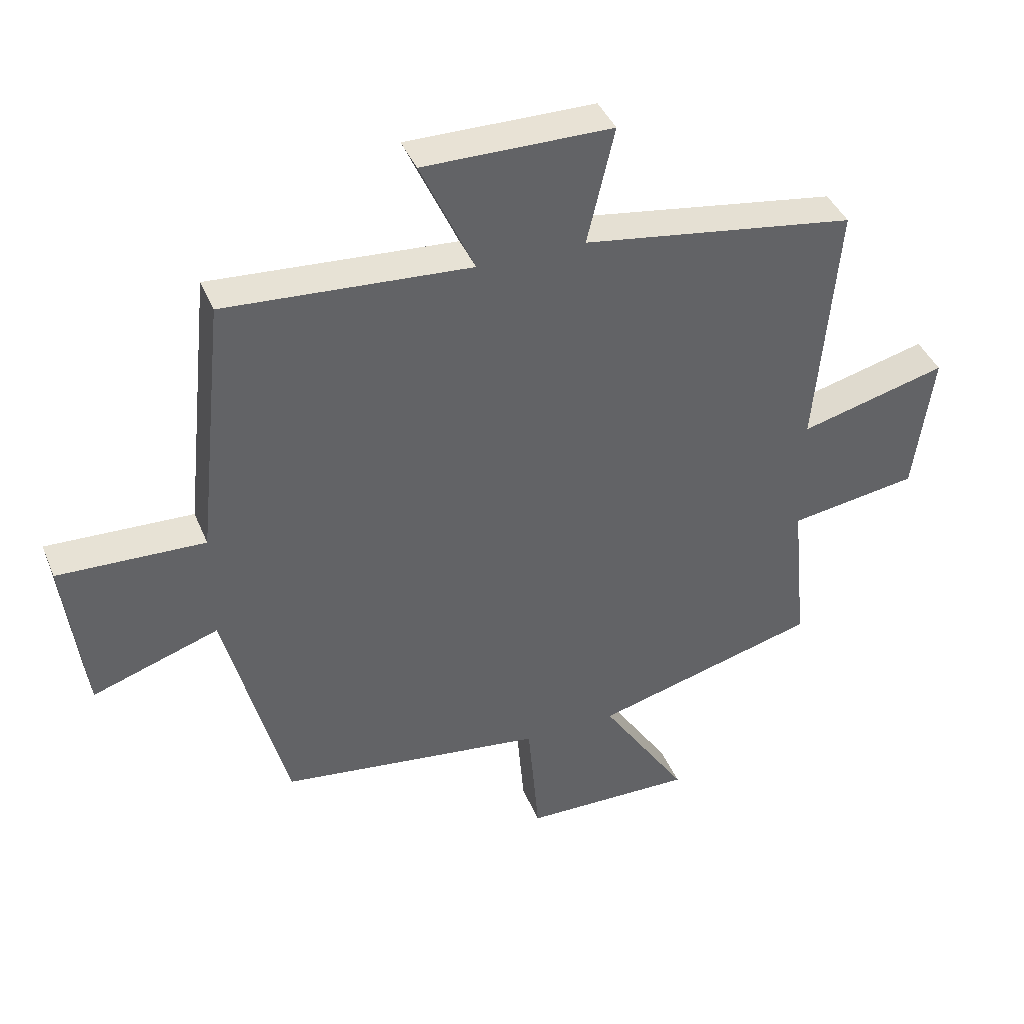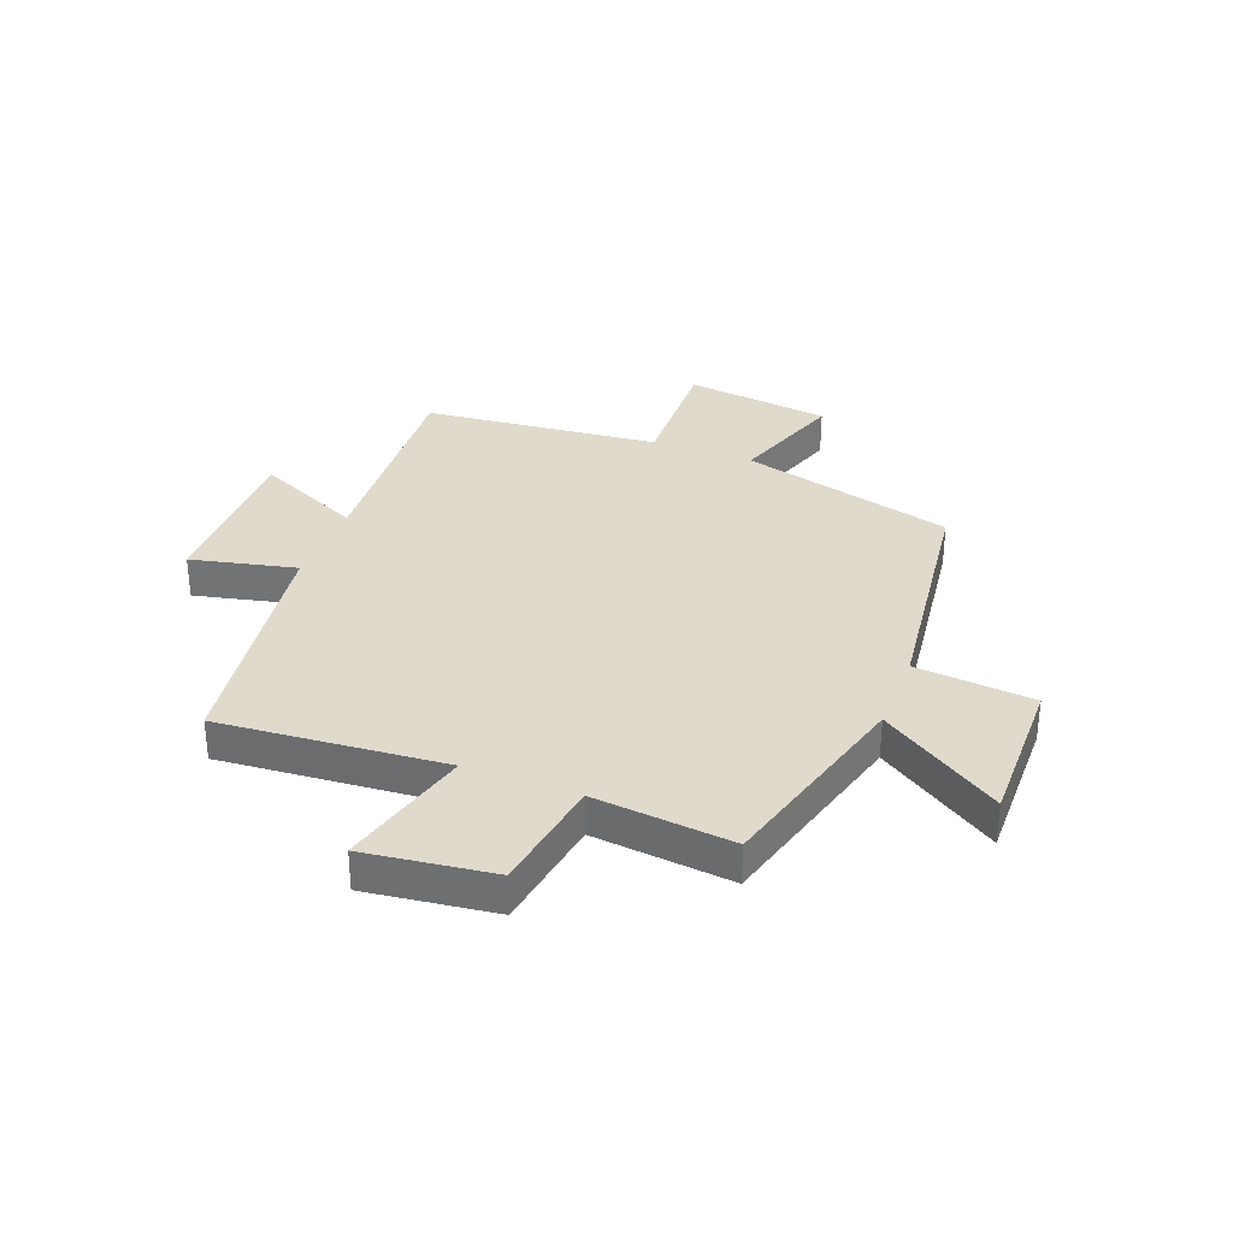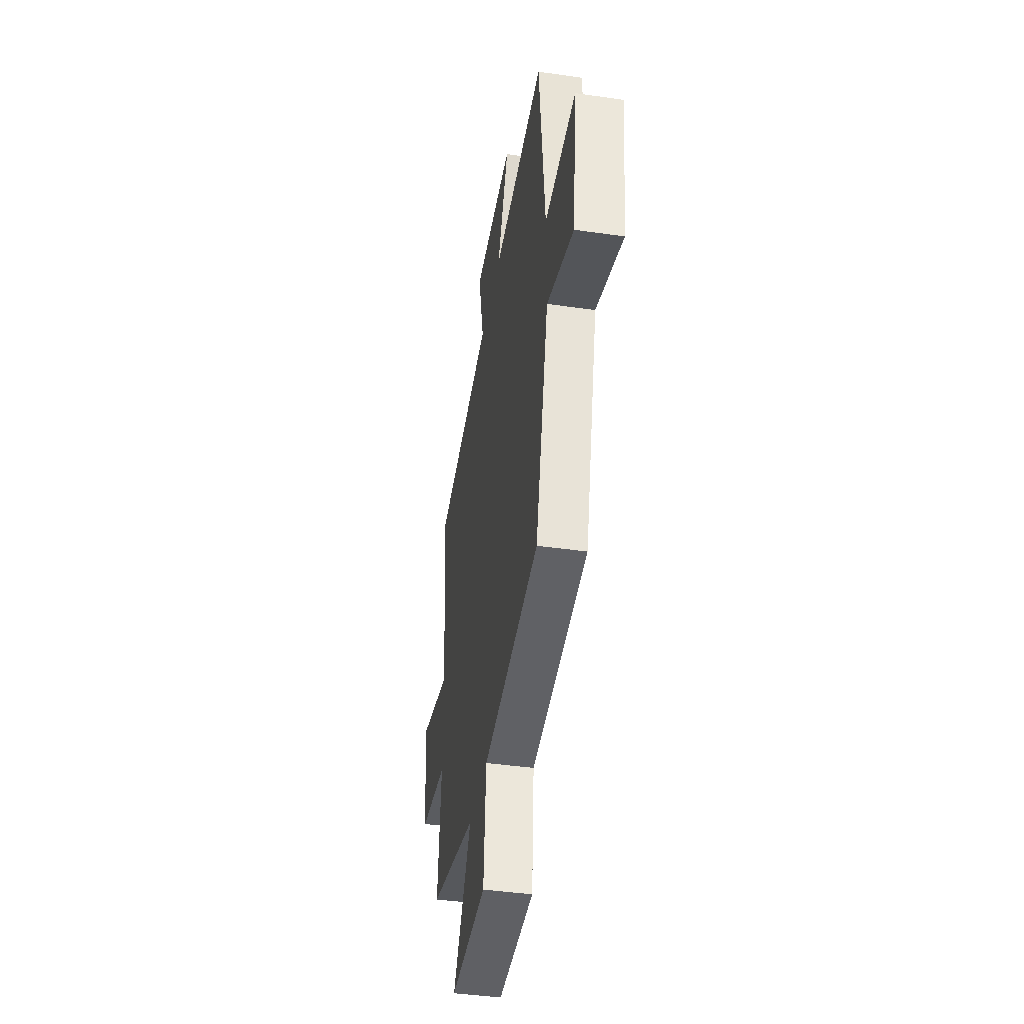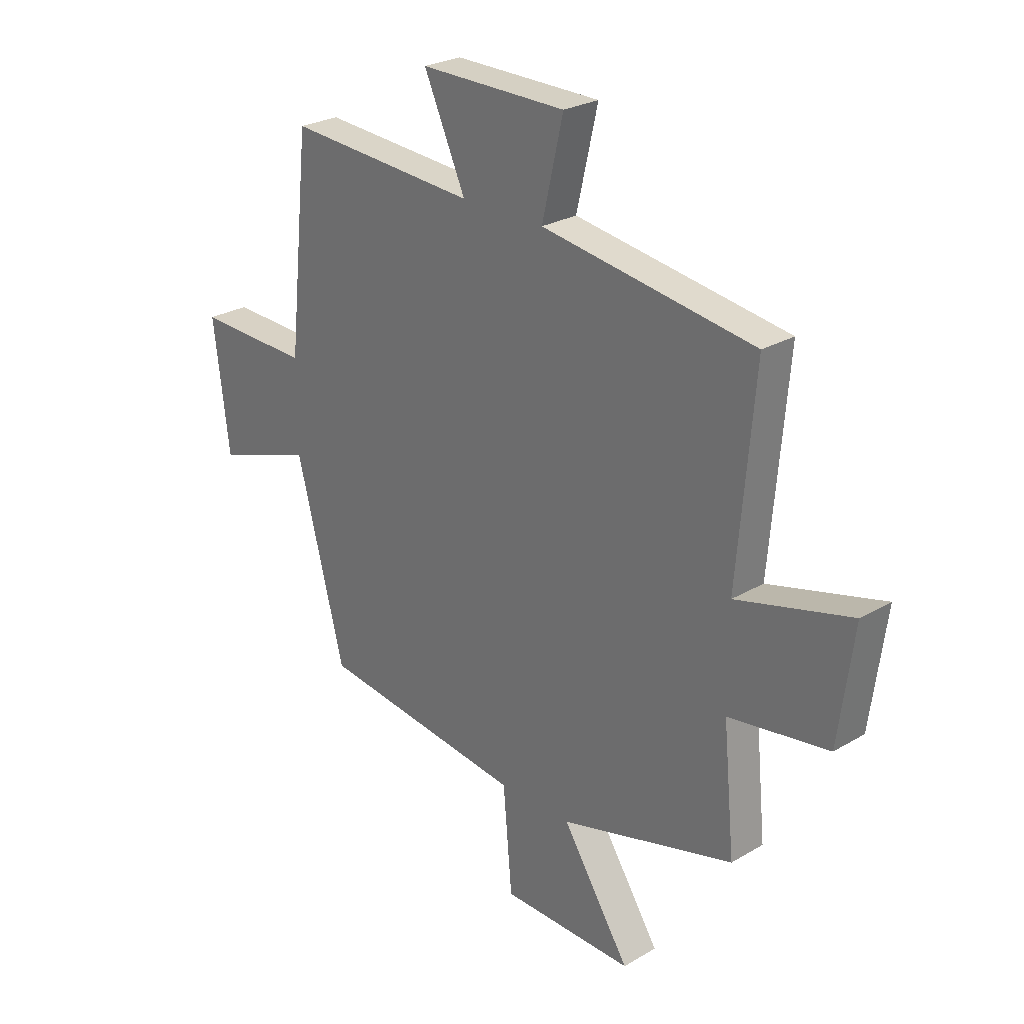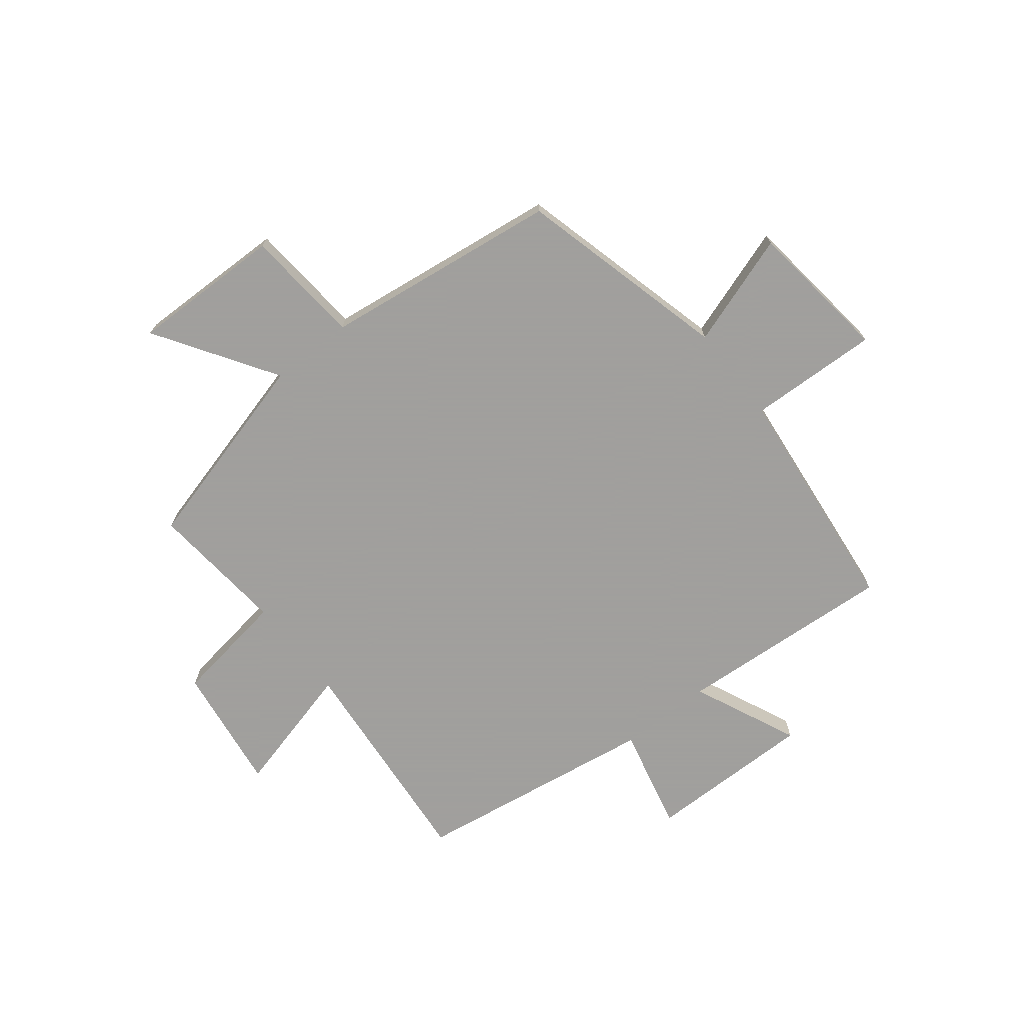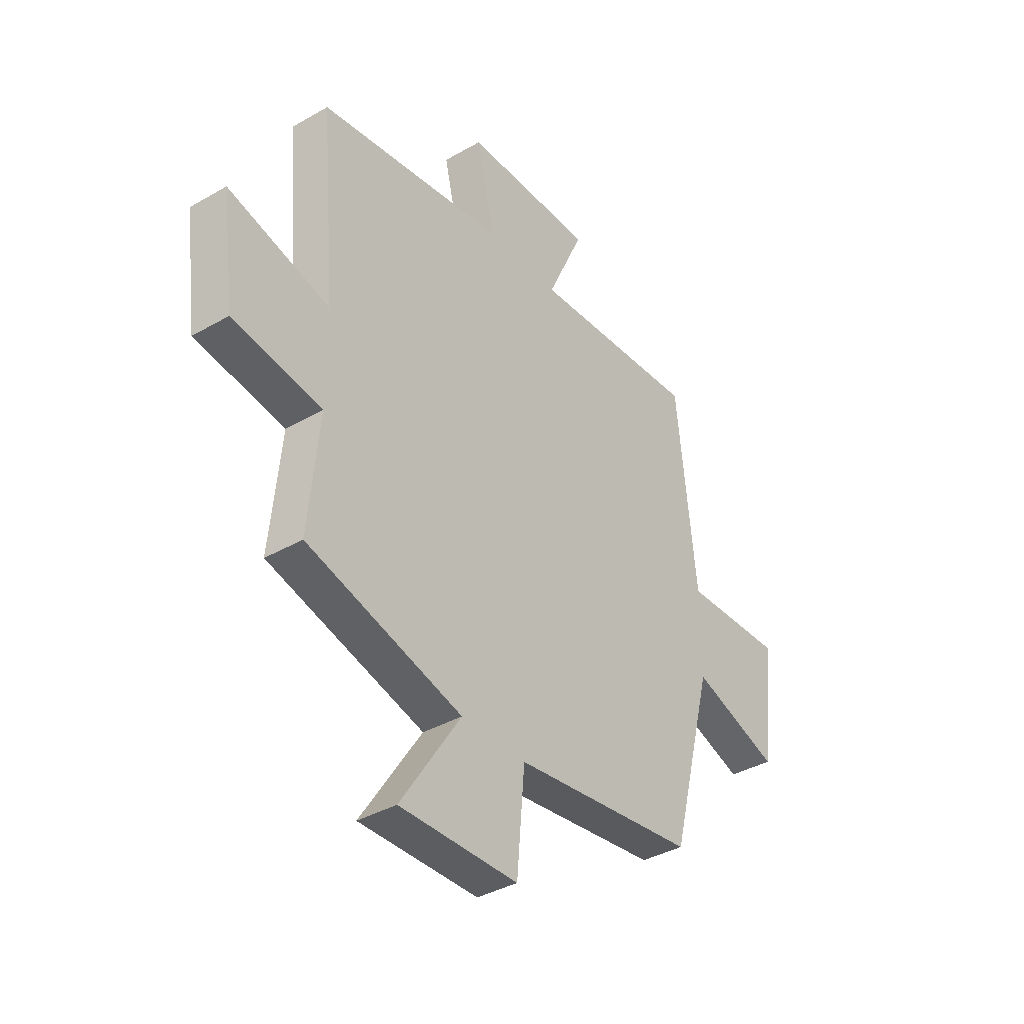
<metadata>
{"format":"obj","ext":"obj","renderer":"f3d","projection":"perspective","resolution":1024,"background":"white","views":[{"elev":40.6,"azim":-21.1,"up":"+Z"},{"elev":33.1,"azim":111.2,"up":"+Y"},{"elev":-42.7,"azim":-99.7,"up":"+Z"},{"elev":26.0,"azim":47.0,"up":"+Z"},{"elev":-71.5,"azim":-141.9,"up":"+Y"},{"elev":-37.8,"azim":126.3,"up":"+Z"}]}
</metadata>
<code>
v -0.402 0.07 -0.446
v -0.5 0.07 -0.07
v -0.7 0.07 -0.138
v -0.732 0.07 0.118
v -0.5 0.07 0.11
v -0.456 0.07 0.526
v -0.068 0.07 0.5
v -0.153 0.07 0.687
v 0.145 0.07 0.685
v 0.102 0.07 0.5
v 0.534 0.07 0.435
v 0.5 0.07 0.038
v 0.733 0.07 0.099
v 0.703 0.07 -0.127
v 0.5 0.07 -0.158
v 0.524 0.07 -0.403
v 0.168 0.07 -0.5
v 0.306 0.07 -0.712
v 0.036 0.07 -0.708
v 0.018 0.07 -0.5
v -0.402 0 -0.446
v -0.5 0 -0.07
v -0.7 0 -0.138
v -0.732 0 0.118
v -0.5 0 0.11
v -0.456 0 0.526
v -0.068 0 0.5
v -0.153 0 0.687
v 0.145 0 0.685
v 0.102 0 0.5
v 0.534 0 0.435
v 0.5 0 0.038
v 0.733 0 0.099
v 0.703 0 -0.127
v 0.5 0 -0.158
v 0.524 0 -0.403
v 0.168 0 -0.5
v 0.306 0 -0.712
v 0.036 0 -0.708
v 0.018 0 -0.5
f 17 18 19 20
f 15 16 17 20
f 15 20 1 2
f 12 13 14 15
f 12 15 2
f 10 11 12 2
f 7 8 9 10
f 7 10 2 3
f 5 6 7
f 5 7 3
f 3 4 5
f 40 39 38 37
f 40 37 36 35
f 22 21 40 35
f 35 34 33 32
f 22 35 32
f 22 32 31 30
f 30 29 28 27
f 23 22 30 27
f 27 26 25
f 23 27 25
f 25 24 23
f 1 21 22 2
f 2 22 23 3
f 3 23 24 4
f 4 24 25 5
f 5 25 26 6
f 6 26 27 7
f 7 27 28 8
f 8 28 29 9
f 9 29 30 10
f 10 30 31 11
f 11 31 32 12
f 12 32 33 13
f 13 33 34 14
f 14 34 35 15
f 15 35 36 16
f 16 36 37 17
f 17 37 38 18
f 18 38 39 19
f 19 39 40 20
f 20 40 21 1

</code>
